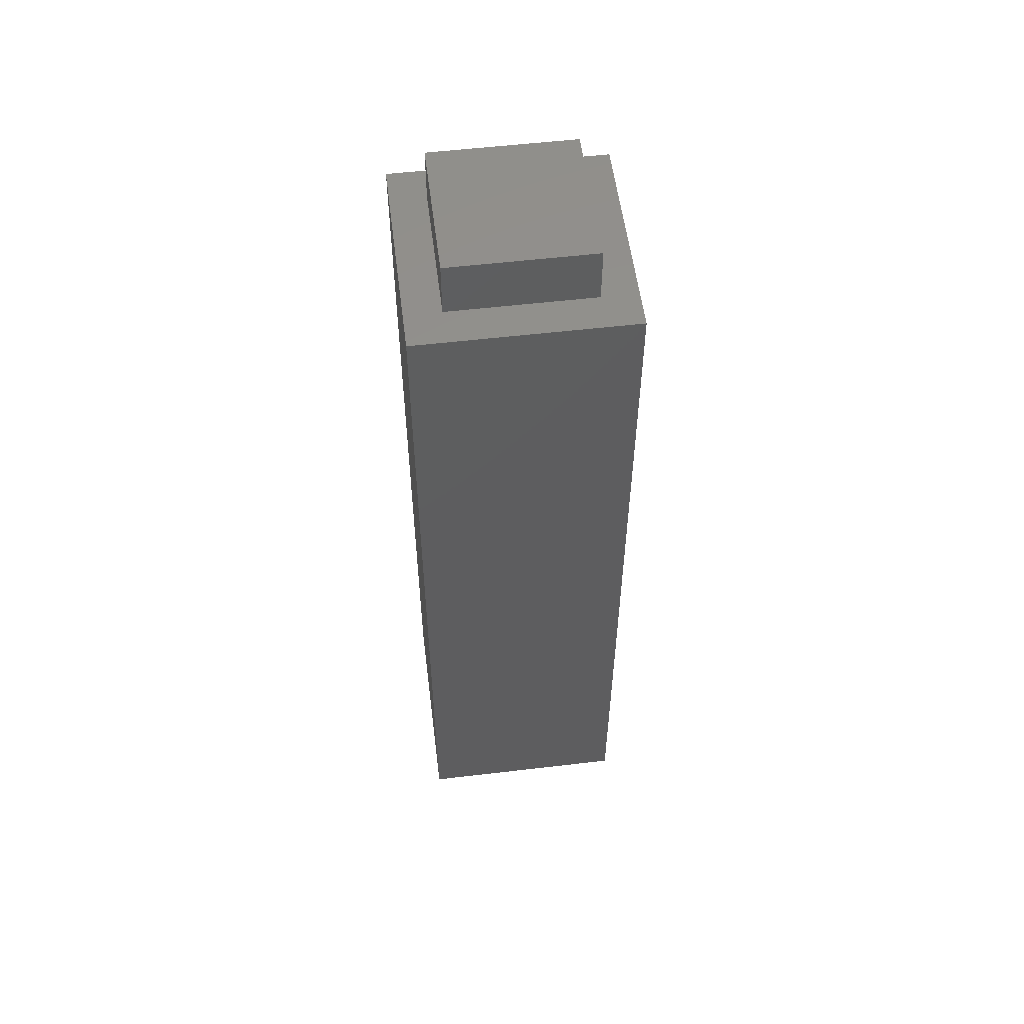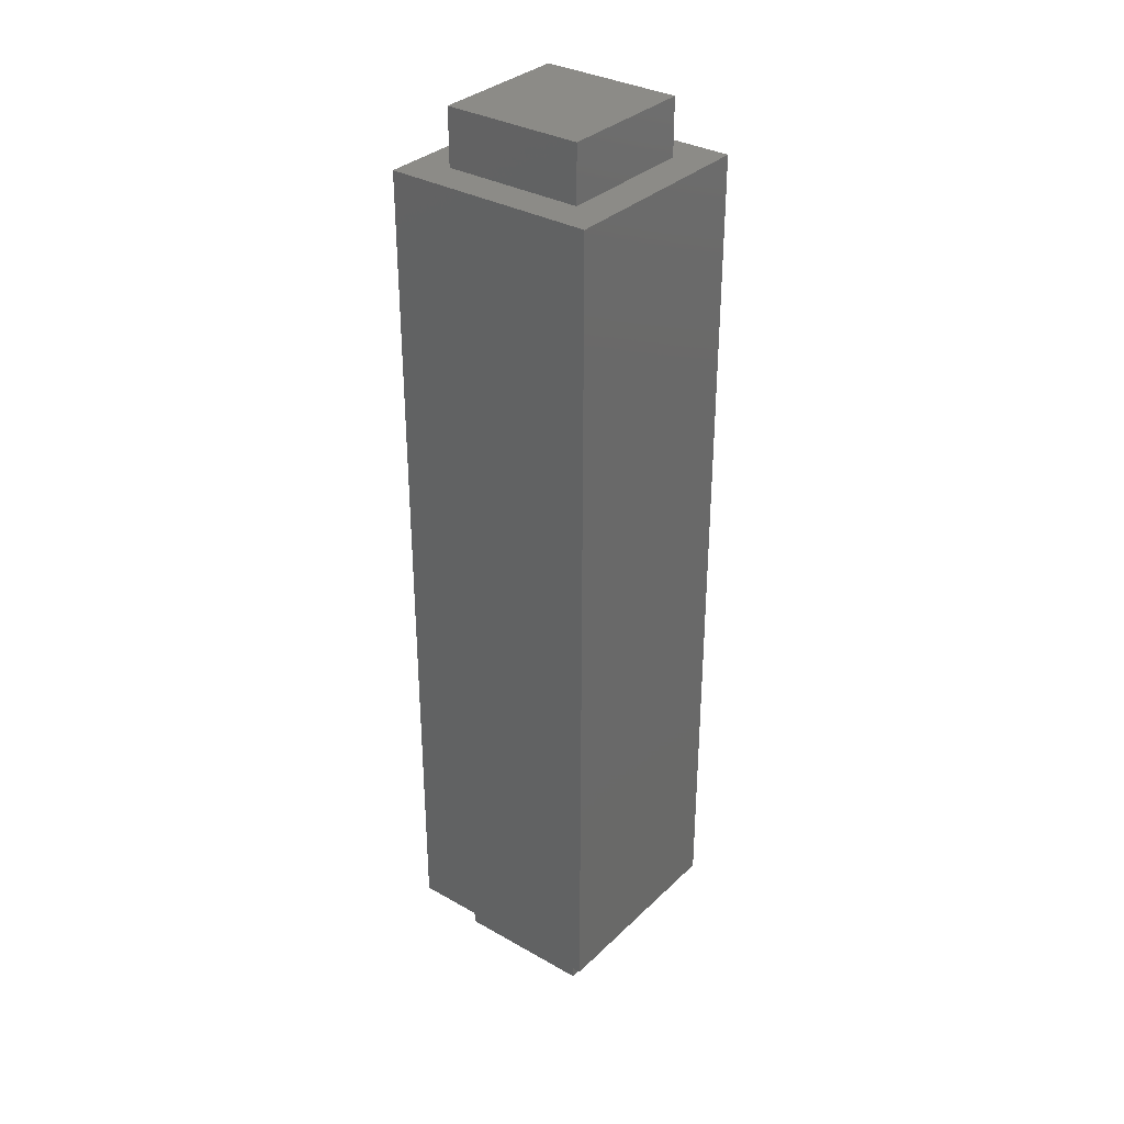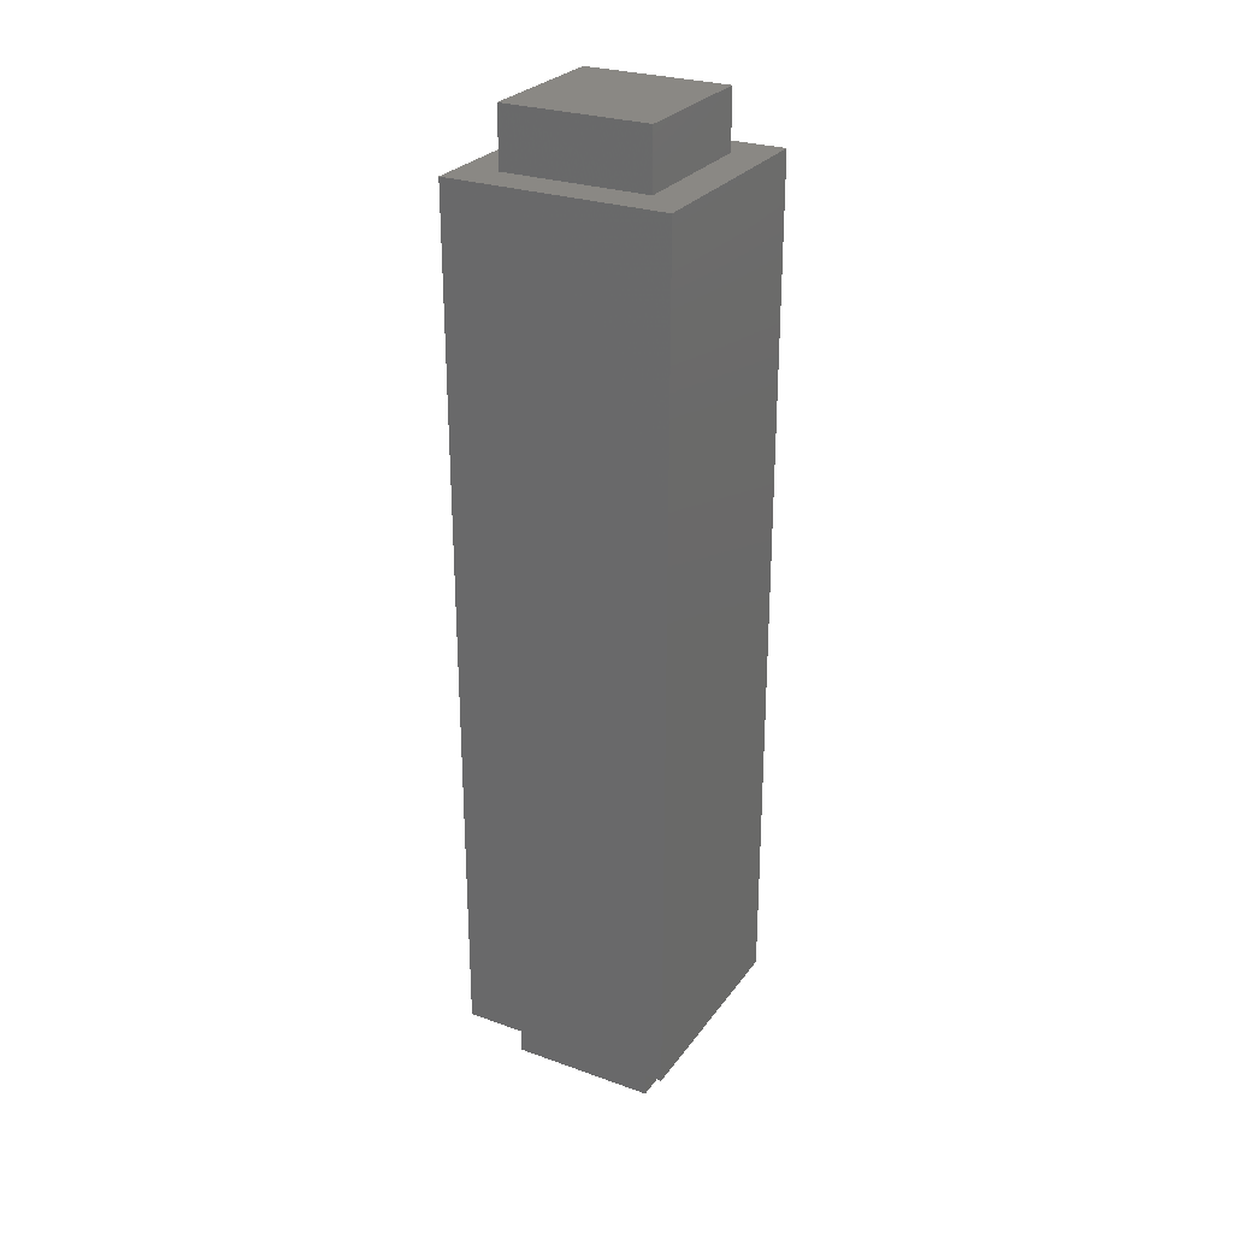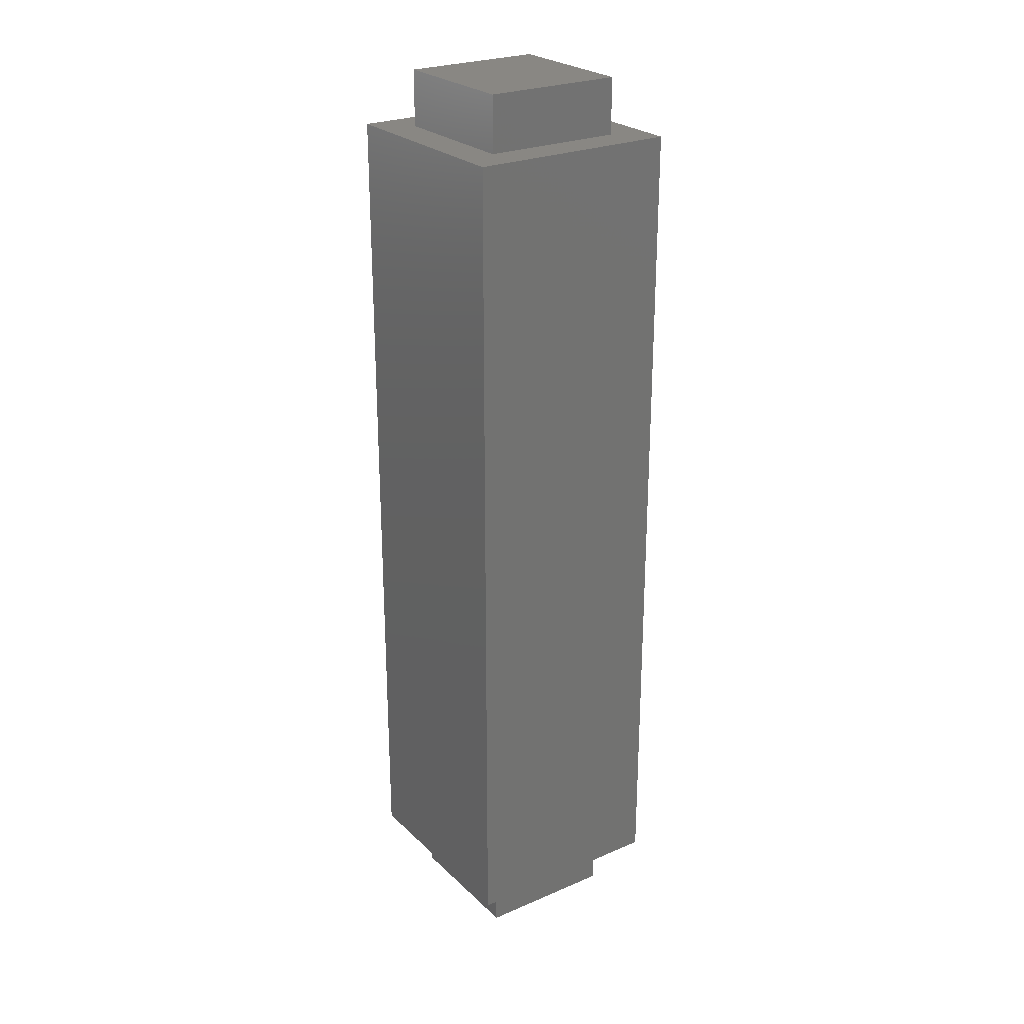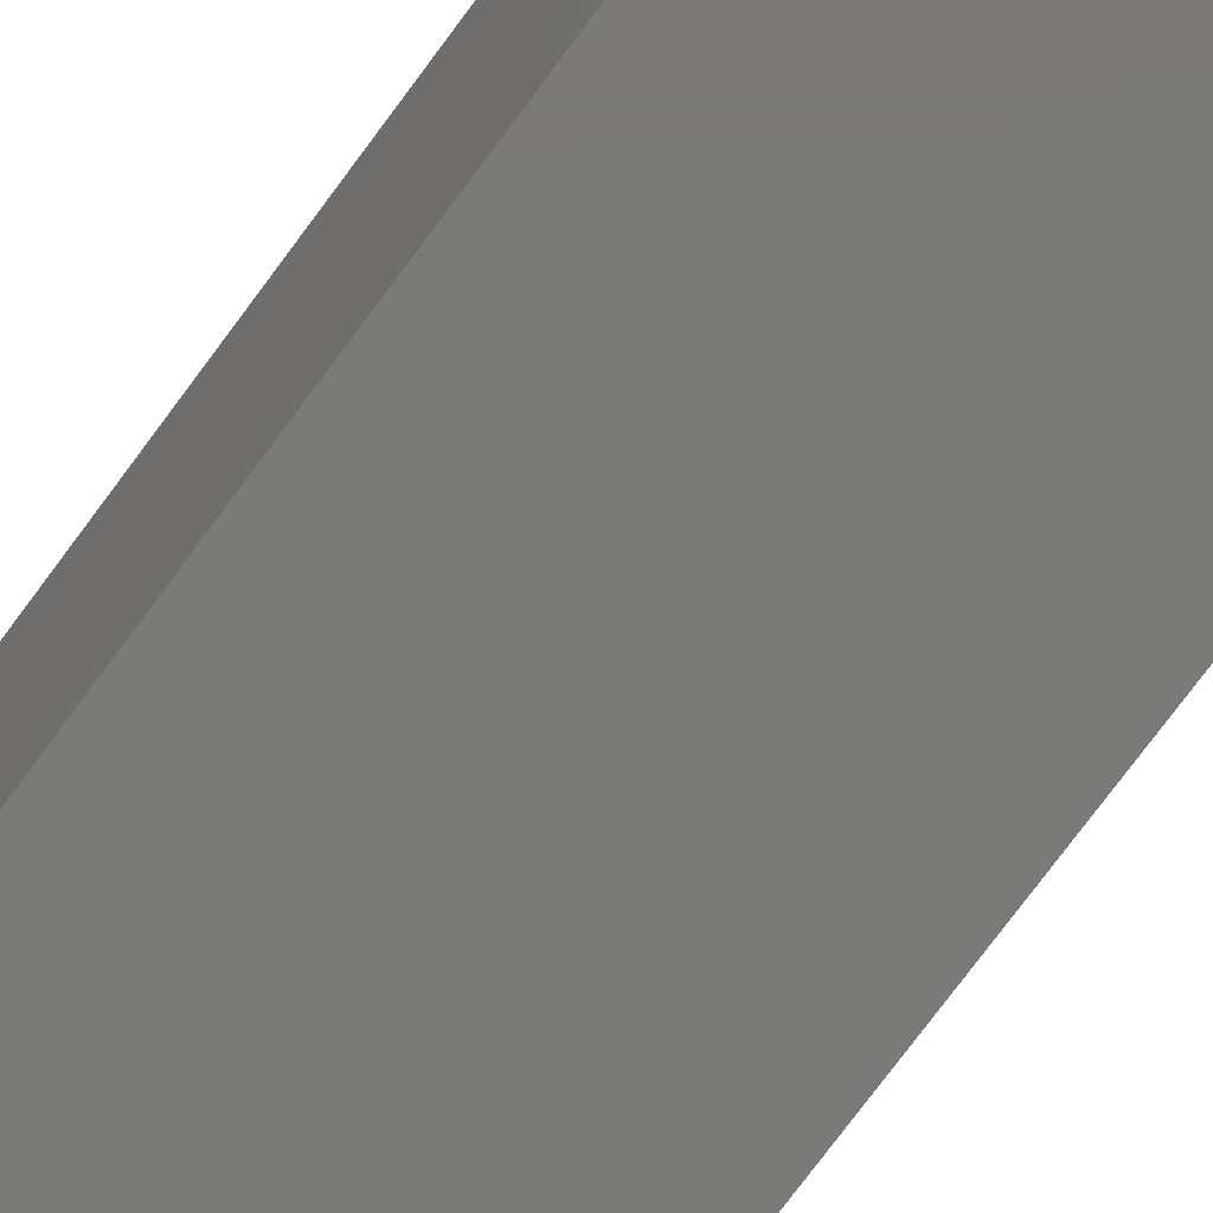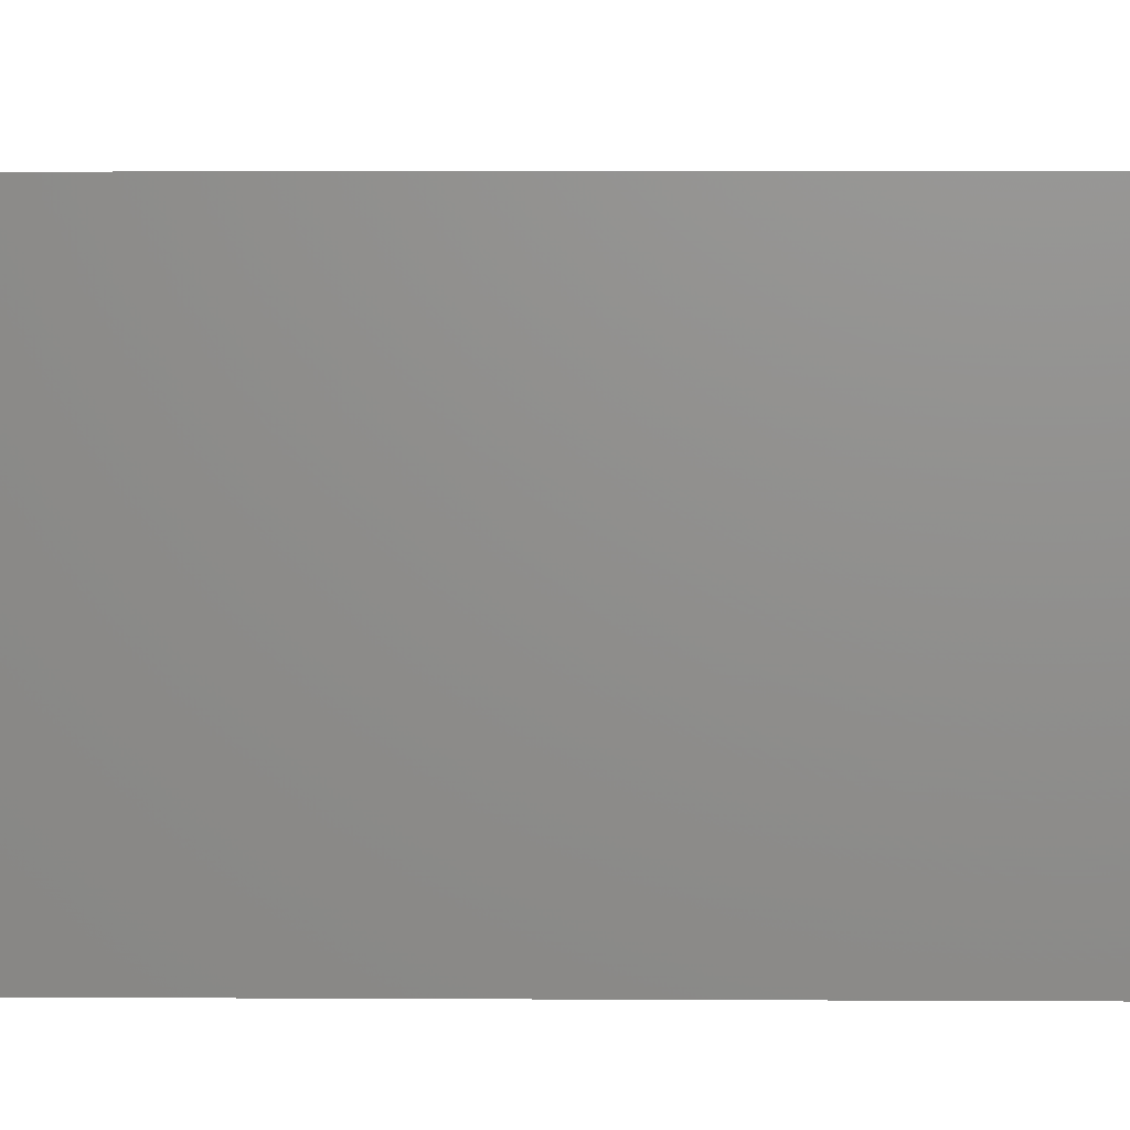
<metadata>
{"format":"stl","ext":"stl","renderer":"f3d","projection":"perspective","resolution":1024,"background":"white","views":[{"elev":55.3,"azim":-97.1,"up":"+Y"},{"elev":33.2,"azim":-52.1,"up":"+Y"},{"elev":27.7,"azim":-61.5,"up":"+Y"},{"elev":25.4,"azim":-34.5,"up":"+Y"},{"elev":-73.3,"azim":143.8,"up":"+Z"},{"elev":3.0,"azim":91.9,"up":"+Z"}]}
</metadata>
<code>
# stl→obj: 24 verts, 44 faces
v 85.91 802.4 426.3
v 98.41 802.4 413.8
v 35.91 802.4 426.3
v 23.41 802.4 413.8
v 35.91 802.4 476.3
v 23.41 802.4 488.8
v 85.91 802.4 476.3
v 98.41 802.4 488.8
v 23.41 502.4 413.8
v 98.41 502.4 413.8
v 23.41 502.4 488.8
v 98.41 502.4 488.8
v 85.91 502.4 426.3
v 35.91 502.4 426.3
v 35.91 502.4 476.3
v 85.91 502.4 476.3
v 35.91 822.4 426.3
v 85.91 822.4 426.3
v 35.91 822.4 476.3
v 85.91 822.4 476.3
v 85.91 482.4 426.3
v 35.91 482.4 426.3
v 85.91 482.4 476.3
v 35.91 482.4 476.3
f 1 2 3
f 3 2 4
f 3 4 5
f 5 4 6
f 5 6 7
f 7 6 8
f 7 8 1
f 1 8 2
f 4 2 9
f 9 2 10
f 6 4 11
f 11 4 9
f 8 6 12
f 12 6 11
f 2 8 10
f 10 8 12
f 13 10 12
f 10 13 9
f 9 13 14
f 9 14 11
f 11 14 15
f 11 15 12
f 12 15 16
f 12 16 13
f 17 18 3
f 3 18 1
f 19 17 5
f 5 17 3
f 20 19 7
f 7 19 5
f 18 20 1
f 1 20 7
f 19 20 17
f 17 20 18
f 21 22 13
f 13 22 14
f 23 21 16
f 16 21 13
f 24 23 15
f 15 23 16
f 22 24 14
f 14 24 15
f 23 24 21
f 21 24 22

</code>
